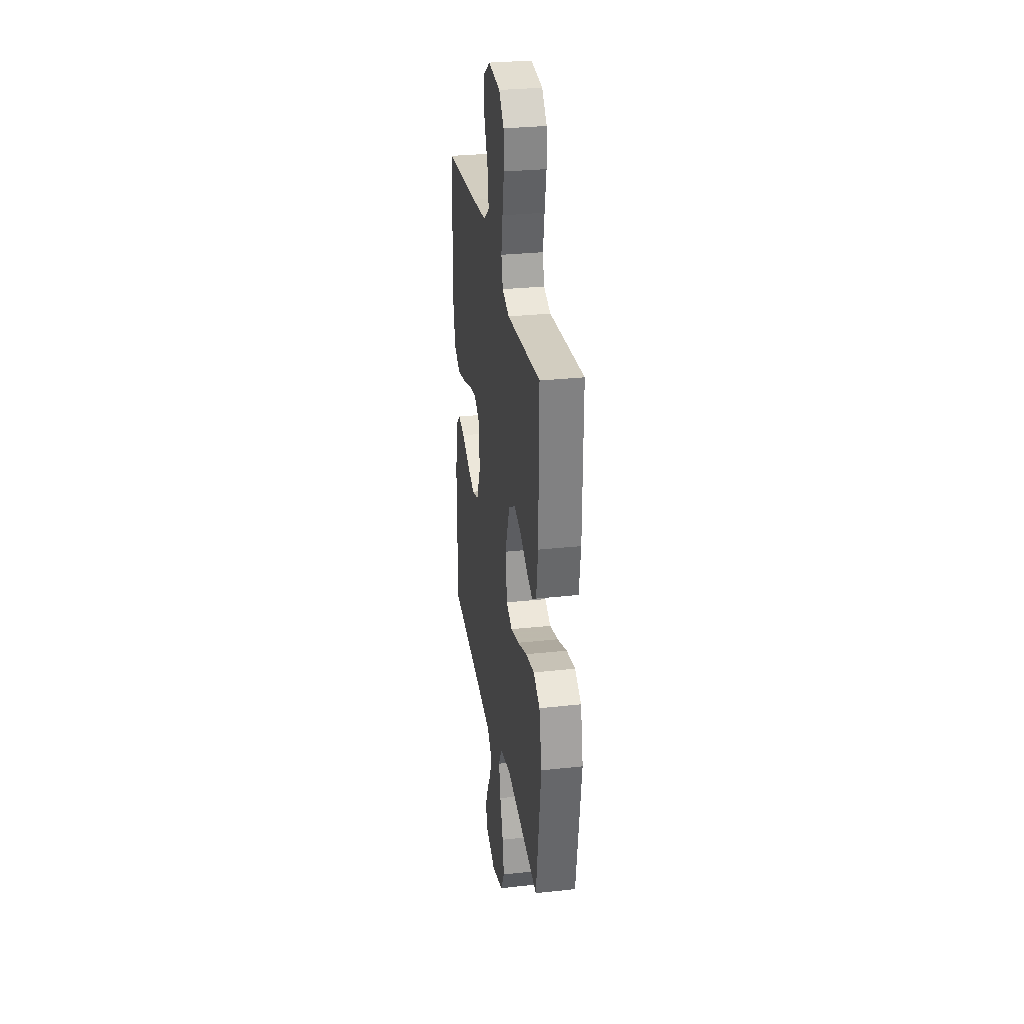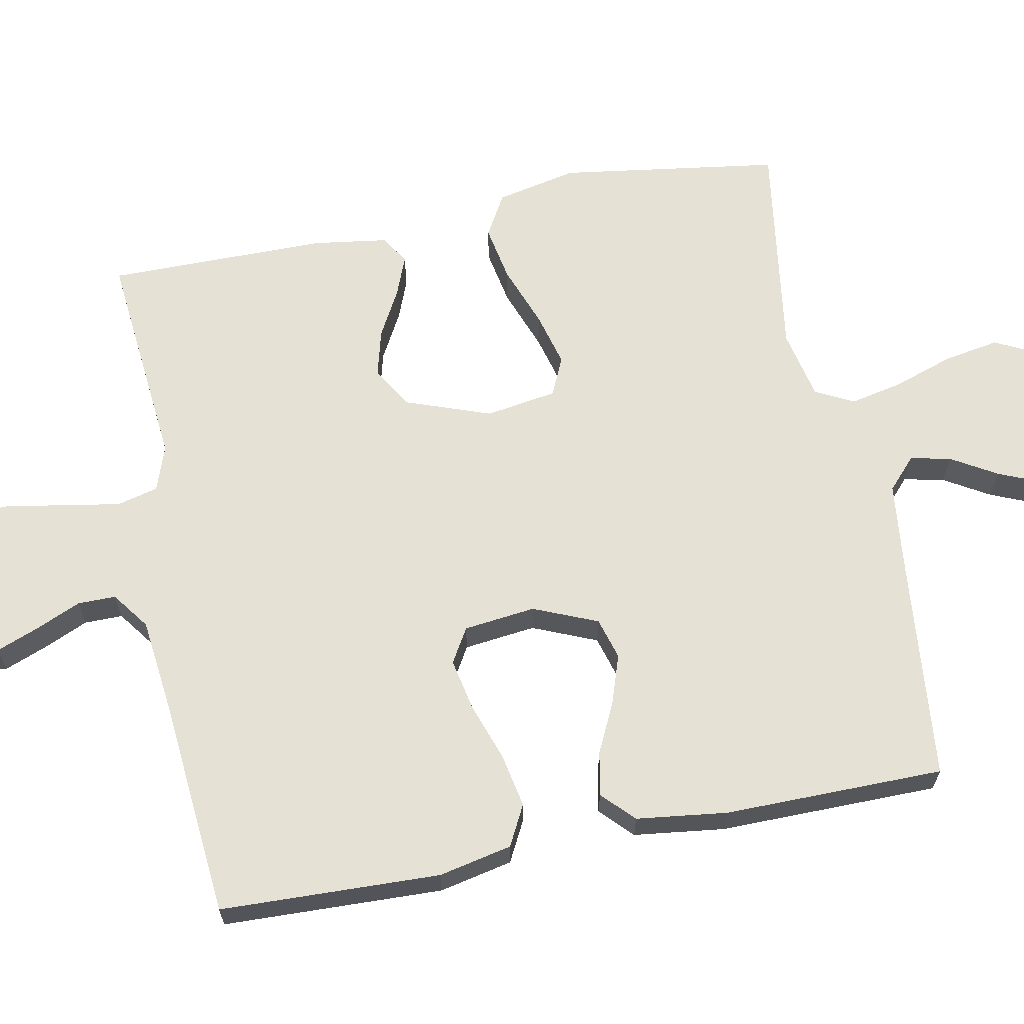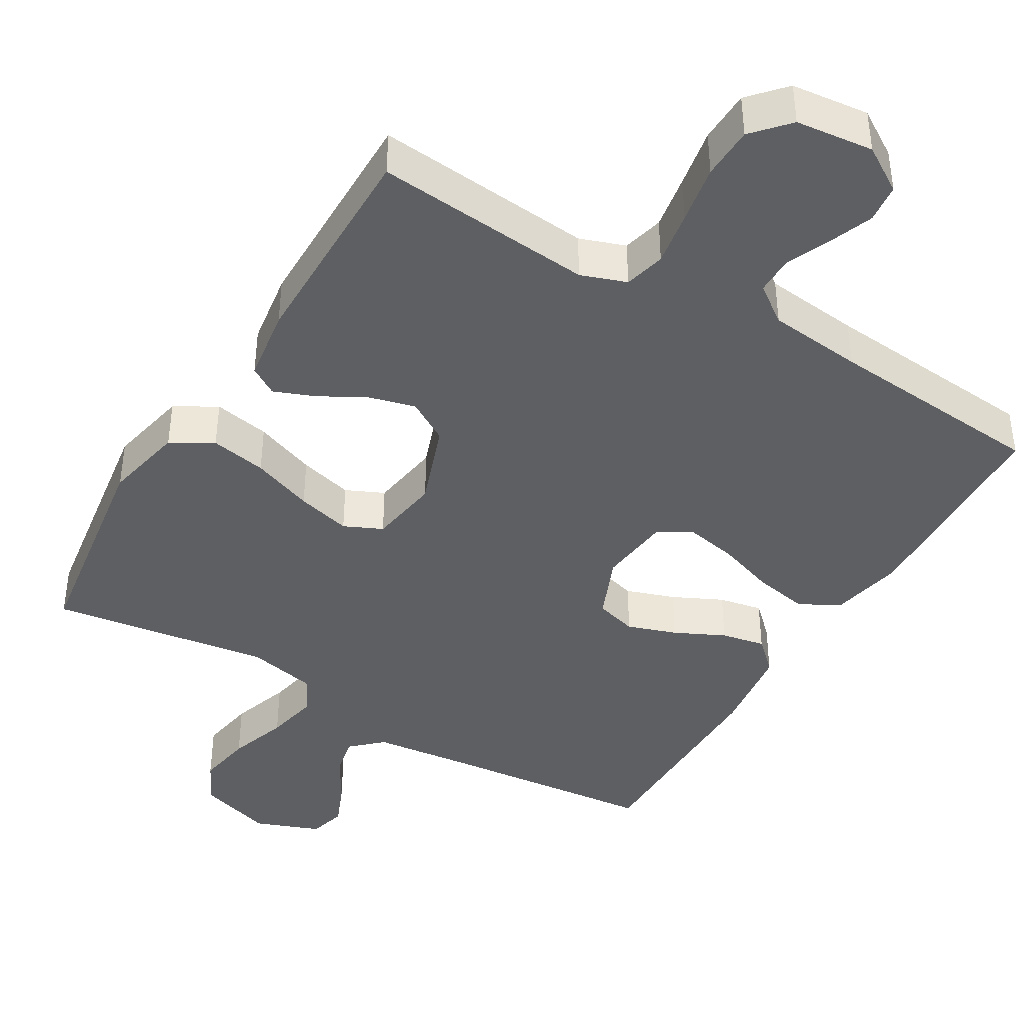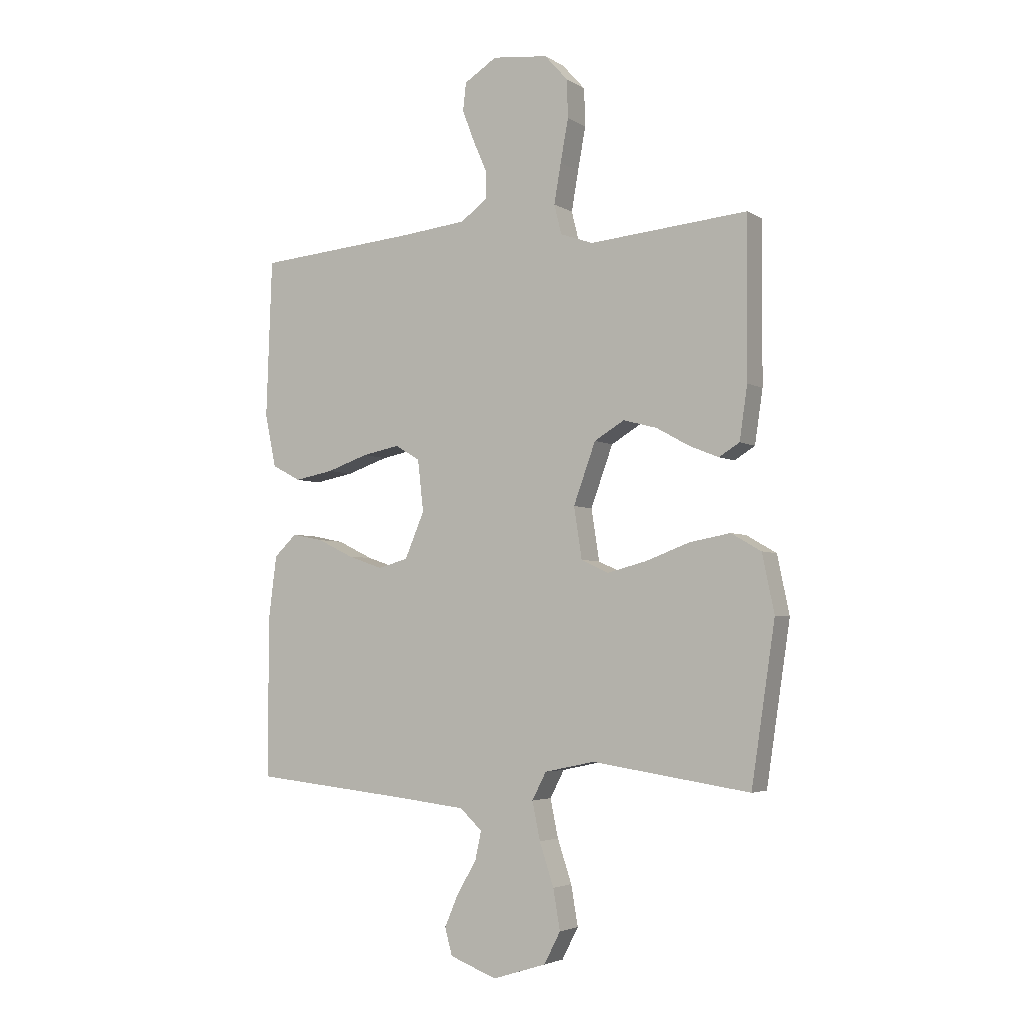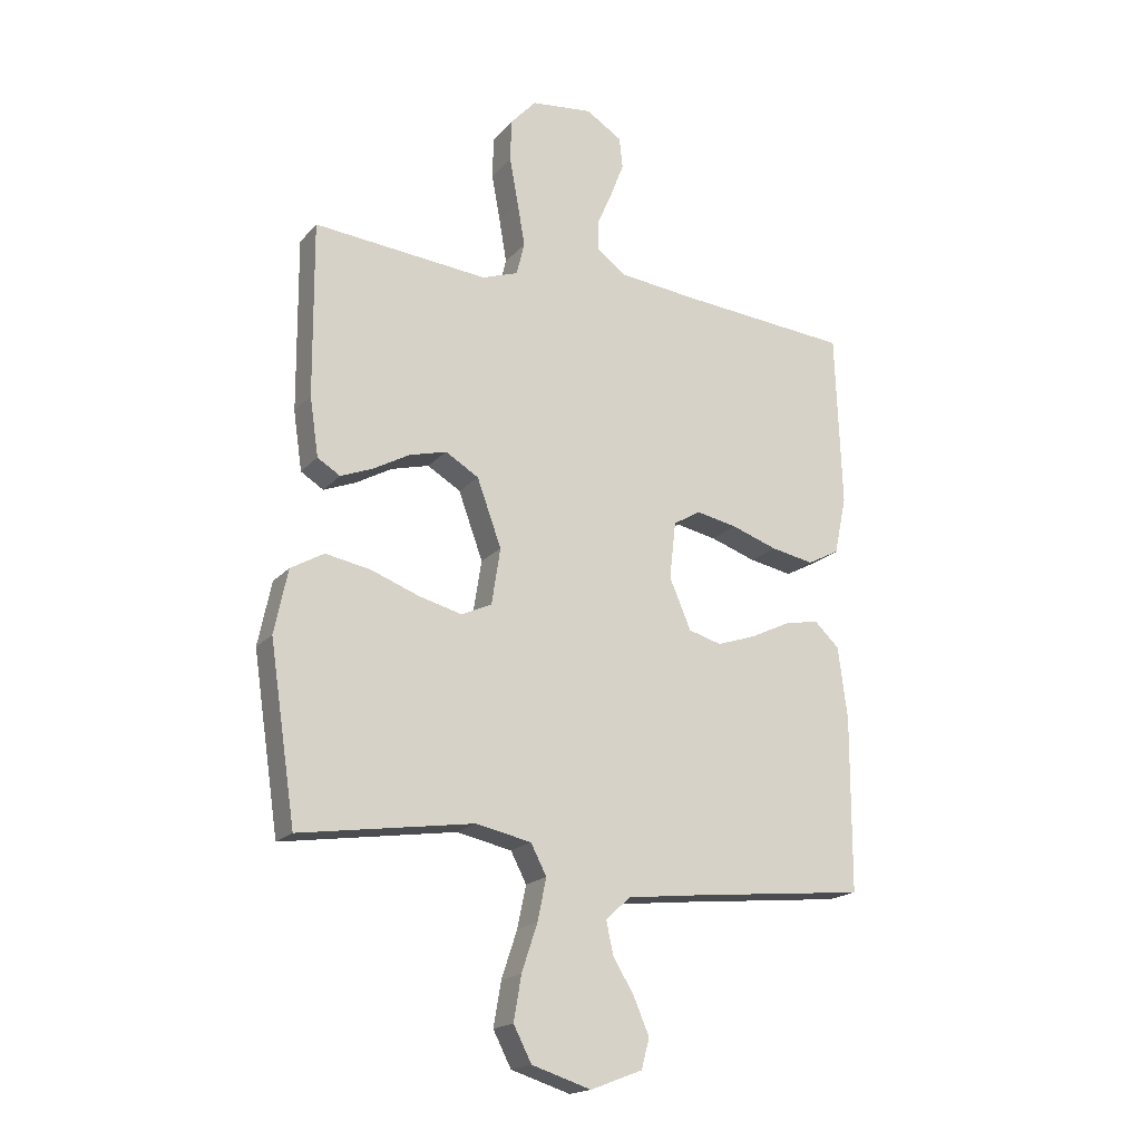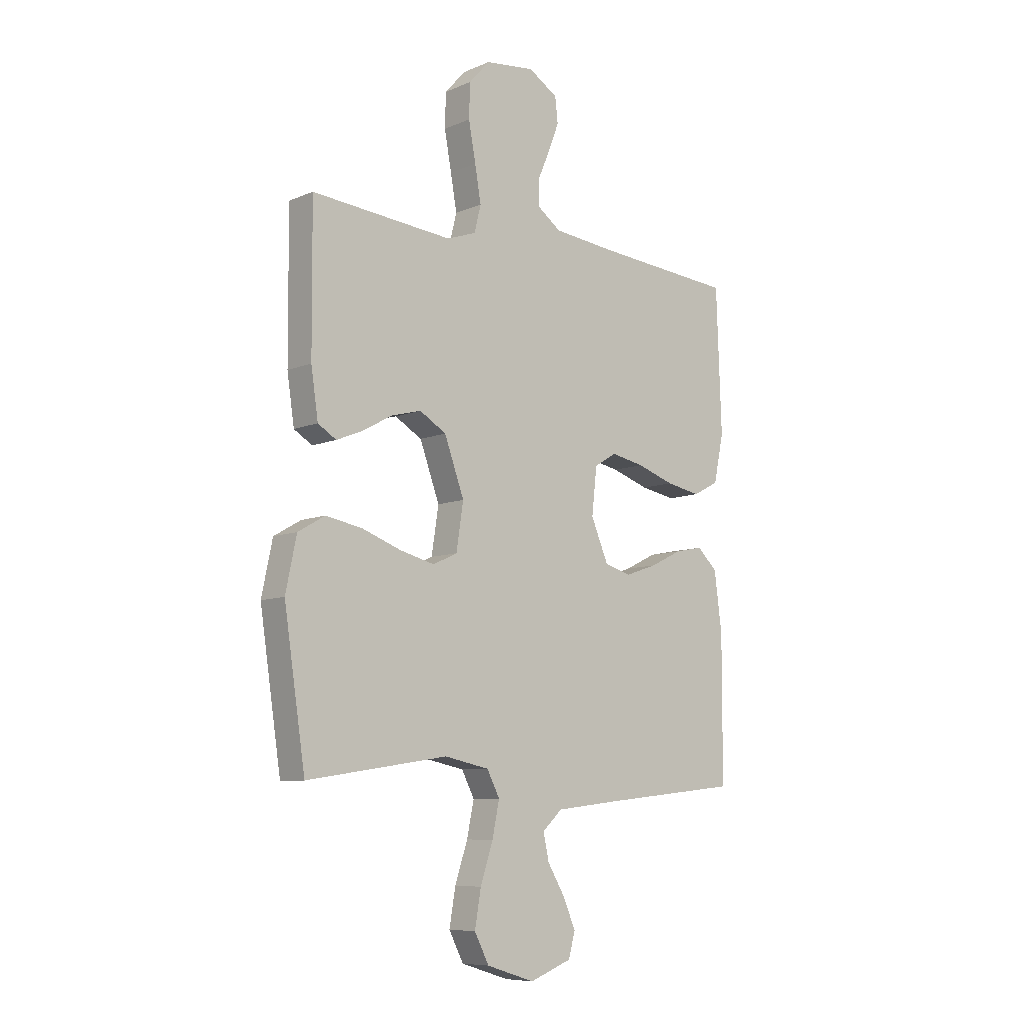
<metadata>
{"format":"obj","ext":"obj","renderer":"f3d","projection":"perspective","resolution":1024,"background":"white","views":[{"elev":29.6,"azim":-99.1,"up":"+Z"},{"elev":64.8,"azim":78.7,"up":"+Y"},{"elev":-41.6,"azim":-30.8,"up":"+Y"},{"elev":-3.9,"azim":-151.3,"up":"+Z"},{"elev":-18.6,"azim":-27.8,"up":"+Z"},{"elev":-8.3,"azim":-41.1,"up":"+Z"}]}
</metadata>
<code>
v 0.5 0.07 -0.5
v 0.2 0.07 -0.531
v 0.07 0.07 -0.546
v 0.028 0.07 -0.585
v 0.04 0.07 -0.64
v 0.077 0.07 -0.702
v 0.103 0.07 -0.763
v 0.089 0.07 -0.814
v 0 0.07 -0.848
v -0.102 0.07 -0.816
v -0.133 0.07 -0.756
v -0.12 0.07 -0.68
v -0.093 0.07 -0.599
v -0.078 0.07 -0.527
v -0.105 0.07 -0.475
v -0.2 0.07 -0.455
v -0.5 0.07 -0.5
v -0.545 0.07 -0.2
v -0.522 0.07 -0.09
v -0.465 0.07 -0.057
v -0.388 0.07 -0.071
v -0.304 0.07 -0.102
v -0.23 0.07 -0.121
v -0.178 0.07 -0.097
v -0.163 0.07 0
v -0.205 0.07 0.115
v -0.262 0.07 0.149
v -0.326 0.07 0.132
v -0.389 0.07 0.097
v -0.444 0.07 0.075
v -0.483 0.07 0.099
v -0.498 0.07 0.2
v -0.5 0.07 0.5
v -0.2 0.07 0.473
v -0.138 0.07 0.495
v -0.124 0.07 0.551
v -0.137 0.07 0.626
v -0.152 0.07 0.707
v -0.15 0.07 0.779
v -0.106 0.07 0.828
v 0 0.07 0.84
v 0.062 0.07 0.801
v 0.068 0.07 0.748
v 0.045 0.07 0.688
v 0.019 0.07 0.628
v 0.019 0.07 0.576
v 0.07 0.07 0.539
v 0.2 0.07 0.525
v 0.5 0.07 0.5
v 0.511 0.07 0.2
v 0.49 0.07 0.1
v 0.435 0.07 0.071
v 0.361 0.07 0.085
v 0.282 0.07 0.112
v 0.211 0.07 0.126
v 0.164 0.07 0.098
v 0.153 0.07 0
v 0.19 0.07 -0.087
v 0.247 0.07 -0.103
v 0.314 0.07 -0.08
v 0.382 0.07 -0.047
v 0.442 0.07 -0.035
v 0.485 0.07 -0.076
v 0.501 0.07 -0.2
v 0.5 0 -0.5
v 0.2 0 -0.531
v 0.07 0 -0.546
v 0.028 0 -0.585
v 0.04 0 -0.64
v 0.077 0 -0.702
v 0.103 0 -0.763
v 0.089 0 -0.814
v 0 0 -0.848
v -0.102 0 -0.816
v -0.133 0 -0.756
v -0.12 0 -0.68
v -0.093 0 -0.599
v -0.078 0 -0.527
v -0.105 0 -0.475
v -0.2 0 -0.455
v -0.5 0 -0.5
v -0.545 0 -0.2
v -0.522 0 -0.09
v -0.465 0 -0.057
v -0.388 0 -0.071
v -0.304 0 -0.102
v -0.23 0 -0.121
v -0.178 0 -0.097
v -0.163 0 0
v -0.205 0 0.115
v -0.262 0 0.149
v -0.326 0 0.132
v -0.389 0 0.097
v -0.444 0 0.075
v -0.483 0 0.099
v -0.498 0 0.2
v -0.5 0 0.5
v -0.2 0 0.473
v -0.138 0 0.495
v -0.124 0 0.551
v -0.137 0 0.626
v -0.152 0 0.707
v -0.15 0 0.779
v -0.106 0 0.828
v 0 0 0.84
v 0.062 0 0.801
v 0.068 0 0.748
v 0.045 0 0.688
v 0.019 0 0.628
v 0.019 0 0.576
v 0.07 0 0.539
v 0.2 0 0.525
v 0.5 0 0.5
v 0.511 0 0.2
v 0.49 0 0.1
v 0.435 0 0.071
v 0.361 0 0.085
v 0.282 0 0.112
v 0.211 0 0.126
v 0.164 0 0.098
v 0.153 0 0
v 0.19 0 -0.087
v 0.247 0 -0.103
v 0.314 0 -0.08
v 0.382 0 -0.047
v 0.442 0 -0.035
v 0.485 0 -0.076
v 0.501 0 -0.2
f 63 64 1 2
f 60 61 62 63
f 59 60 63 2
f 58 59 2 3
f 57 58 3 4
f 56 57 4
f 51 52 53 54
f 51 54 55
f 48 49 50 51
f 47 48 51 55
f 46 47 55 56
f 42 43 44 45
f 40 41 42 45
f 40 45 46
f 37 38 39 40
f 36 37 40 46
f 35 36 46 56
f 31 32 33 34
f 28 29 30 31
f 27 28 31 34
f 26 27 34 35
f 19 20 21 22
f 19 22 23
f 16 17 18 19
f 15 16 19 23
f 14 15 23 24
f 10 11 12 13
f 10 13 14
f 9 10 14
f 5 6 7 8
f 5 8 9 14
f 35 56 4
f 25 26 35
f 25 35 4
f 14 24 25
f 4 5 14 25
f 66 65 128 127
f 127 126 125 124
f 66 127 124 123
f 67 66 123 122
f 68 67 122 121
f 68 121 120
f 118 117 116 115
f 119 118 115
f 115 114 113 112
f 119 115 112 111
f 120 119 111 110
f 109 108 107 106
f 109 106 105 104
f 110 109 104
f 104 103 102 101
f 110 104 101 100
f 120 110 100 99
f 98 97 96 95
f 95 94 93 92
f 98 95 92 91
f 99 98 91 90
f 86 85 84 83
f 87 86 83
f 83 82 81 80
f 87 83 80 79
f 88 87 79 78
f 77 76 75 74
f 78 77 74
f 78 74 73
f 72 71 70 69
f 78 73 72 69
f 68 120 99
f 99 90 89
f 68 99 89
f 89 88 78
f 89 78 69 68
f 1 65 66 2
f 2 66 67 3
f 3 67 68 4
f 4 68 69 5
f 5 69 70 6
f 6 70 71 7
f 7 71 72 8
f 8 72 73 9
f 9 73 74 10
f 10 74 75 11
f 11 75 76 12
f 12 76 77 13
f 13 77 78 14
f 14 78 79 15
f 15 79 80 16
f 16 80 81 17
f 17 81 82 18
f 18 82 83 19
f 19 83 84 20
f 20 84 85 21
f 21 85 86 22
f 22 86 87 23
f 23 87 88 24
f 24 88 89 25
f 25 89 90 26
f 26 90 91 27
f 27 91 92 28
f 28 92 93 29
f 29 93 94 30
f 30 94 95 31
f 31 95 96 32
f 32 96 97 33
f 33 97 98 34
f 34 98 99 35
f 35 99 100 36
f 36 100 101 37
f 37 101 102 38
f 38 102 103 39
f 39 103 104 40
f 40 104 105 41
f 41 105 106 42
f 42 106 107 43
f 43 107 108 44
f 44 108 109 45
f 45 109 110 46
f 46 110 111 47
f 47 111 112 48
f 48 112 113 49
f 49 113 114 50
f 50 114 115 51
f 51 115 116 52
f 52 116 117 53
f 53 117 118 54
f 54 118 119 55
f 55 119 120 56
f 56 120 121 57
f 57 121 122 58
f 58 122 123 59
f 59 123 124 60
f 60 124 125 61
f 61 125 126 62
f 62 126 127 63
f 63 127 128 64
f 64 128 65 1

</code>
